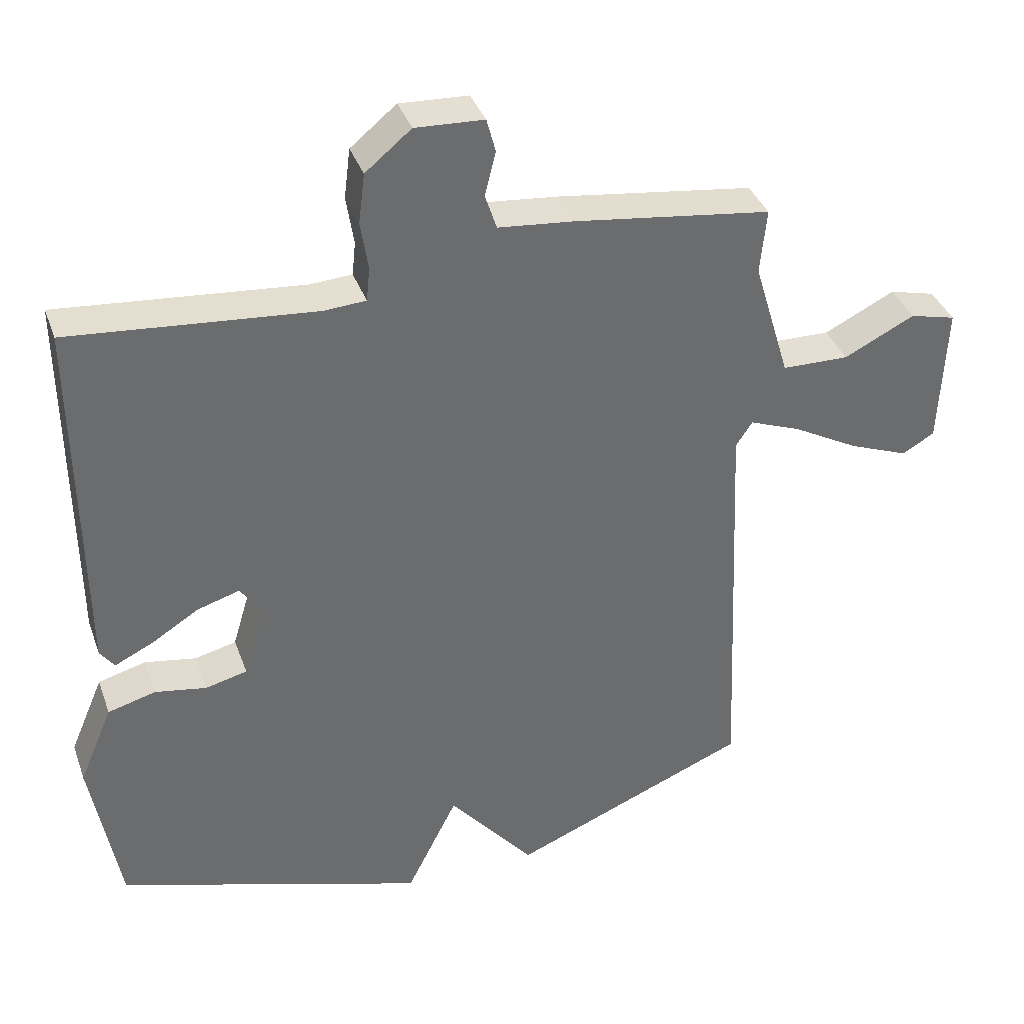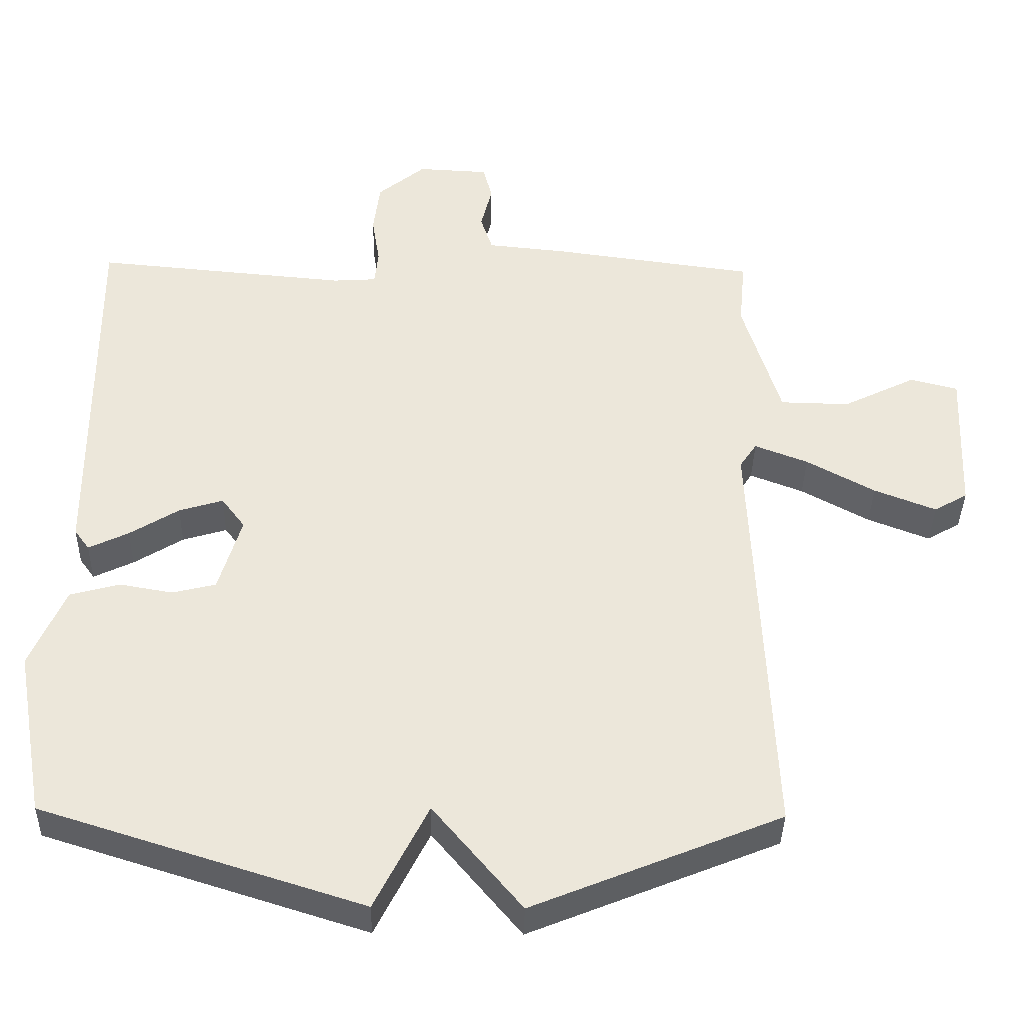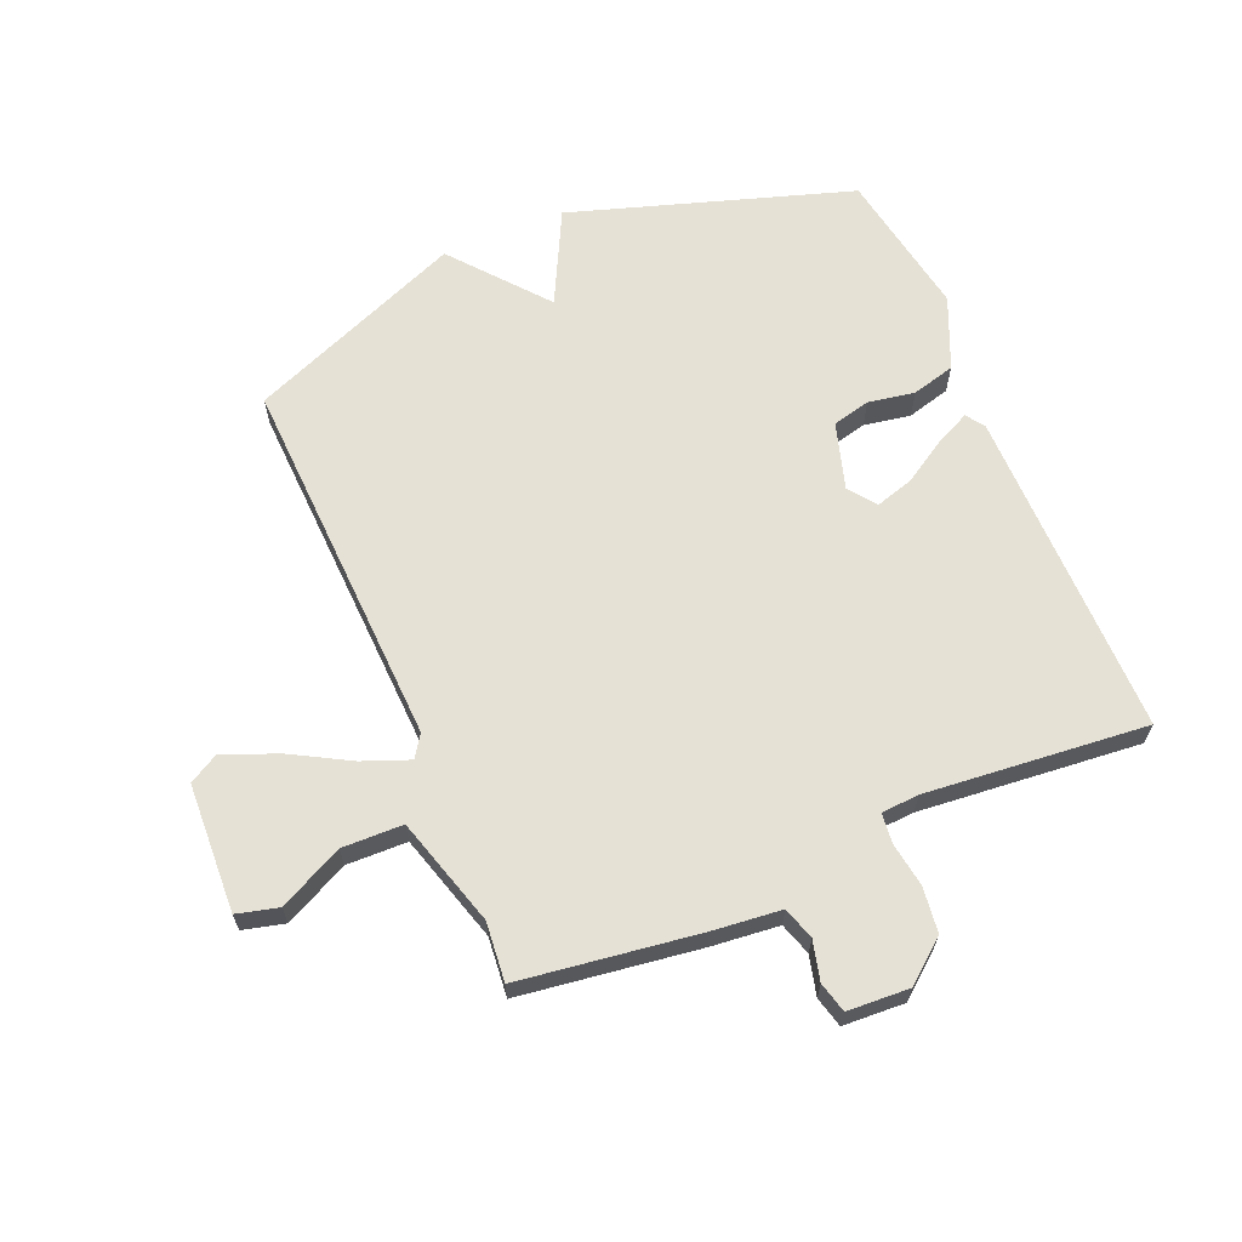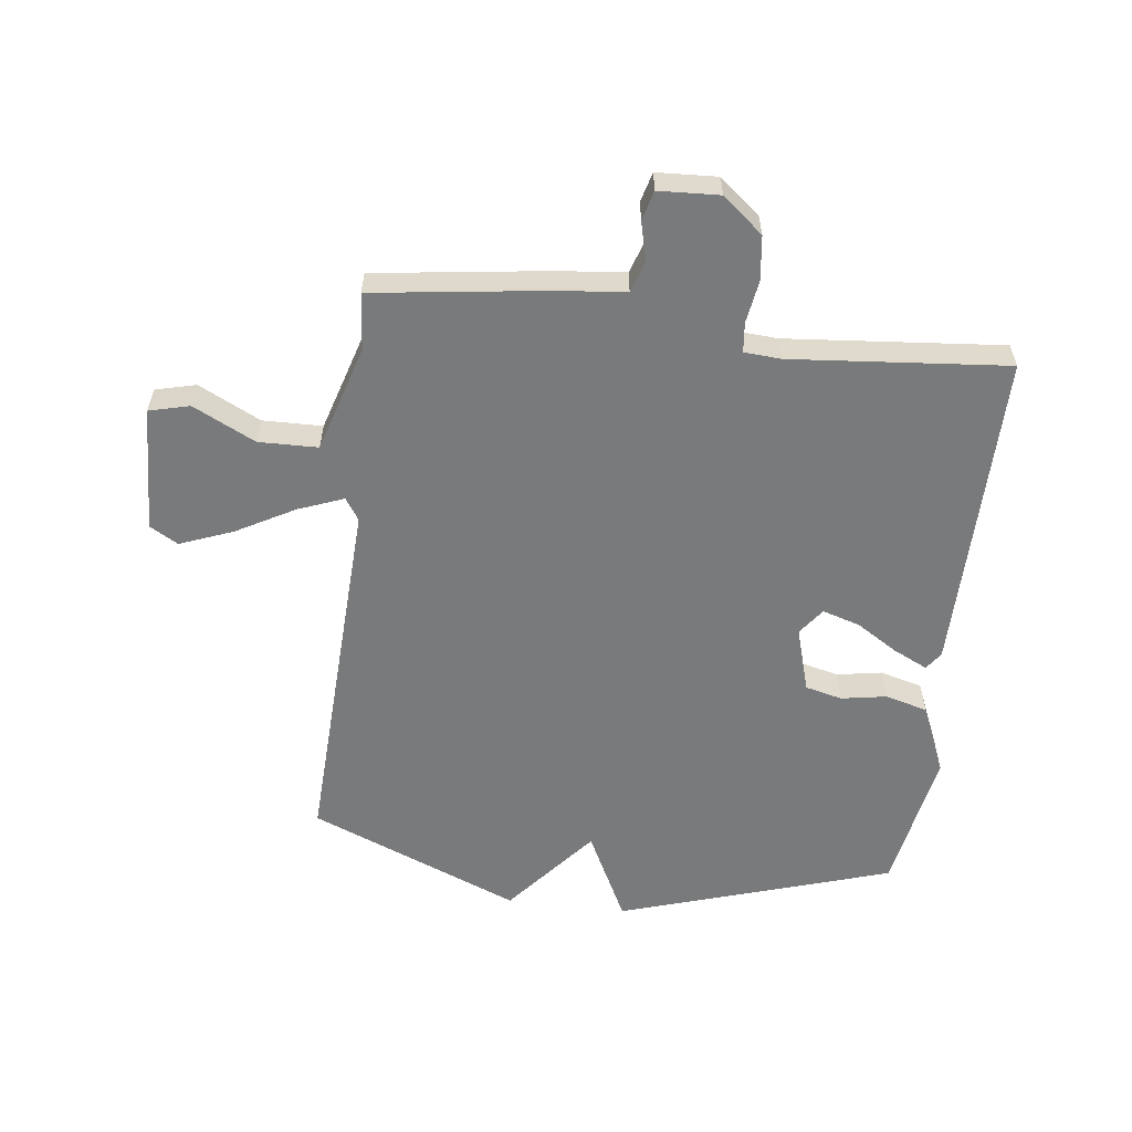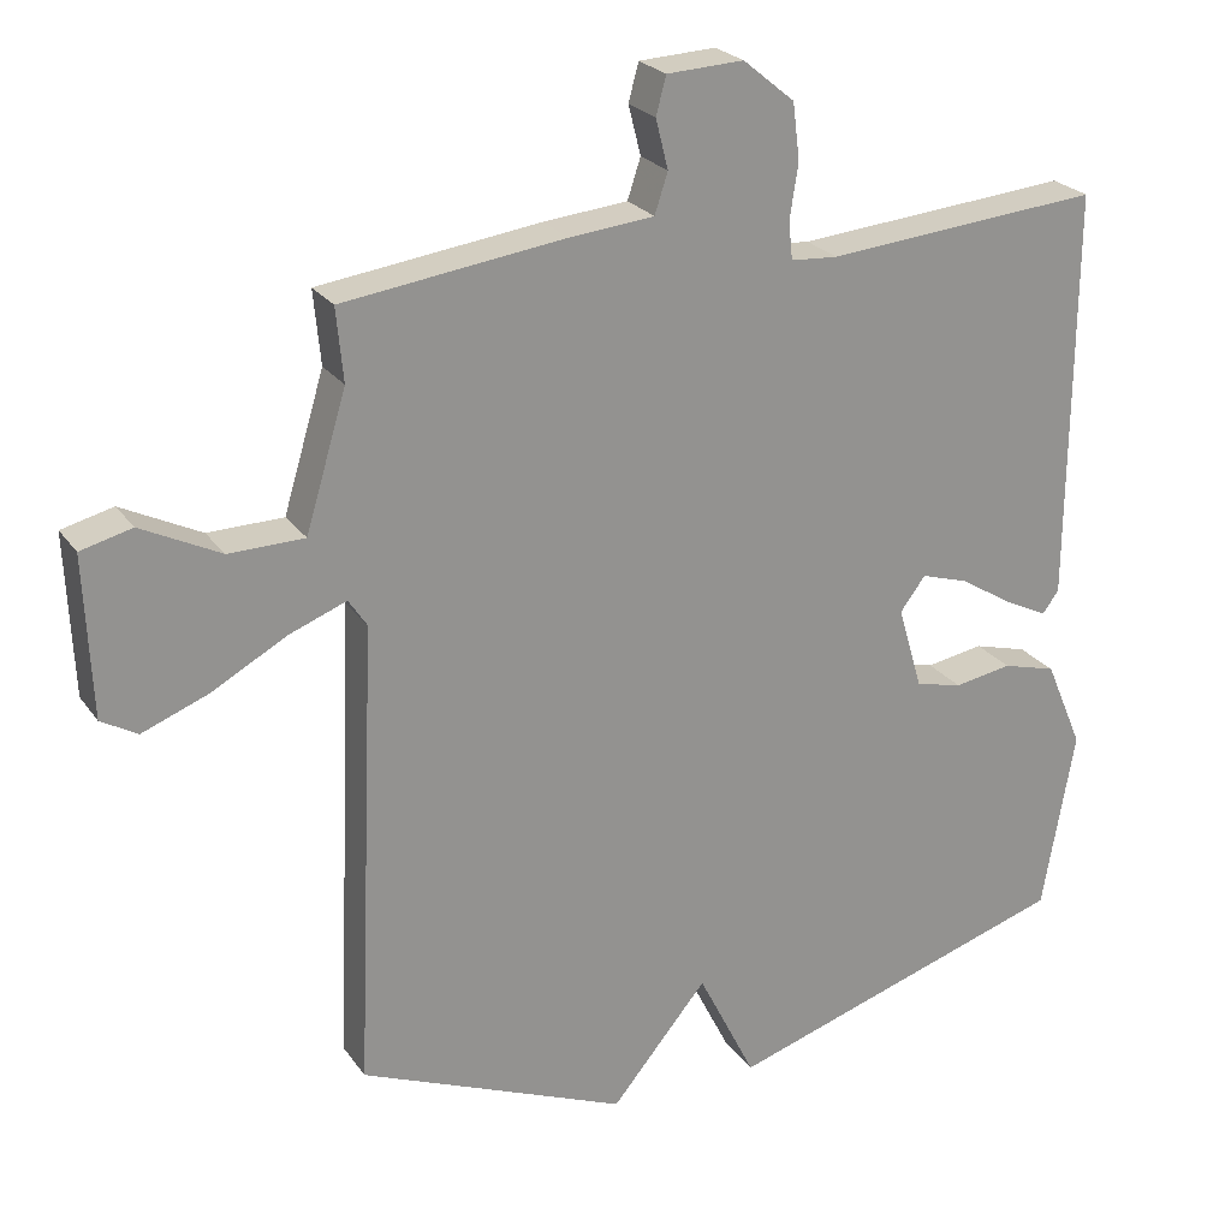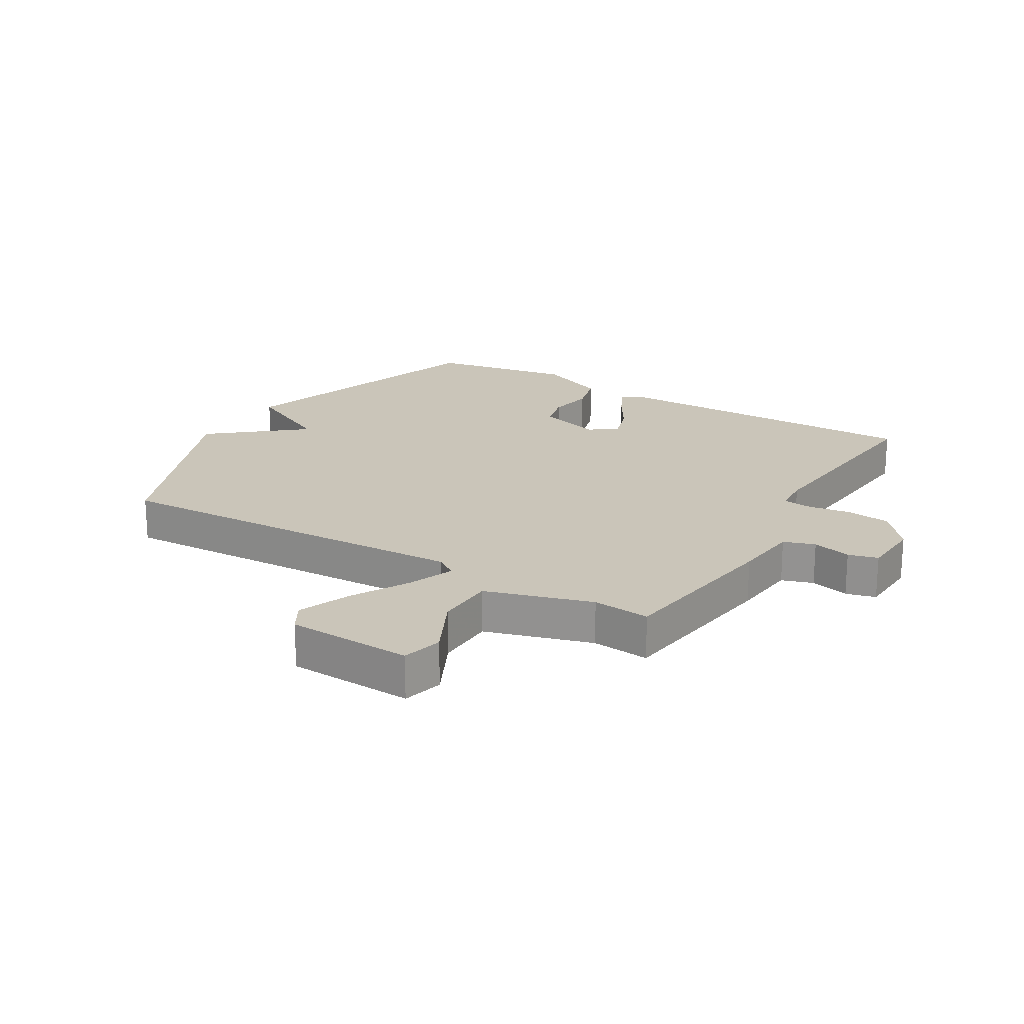
<metadata>
{"format":"obj","ext":"obj","renderer":"f3d","projection":"perspective","resolution":1024,"background":"white","views":[{"elev":37.2,"azim":161.4,"up":"+Z"},{"elev":-38.1,"azim":178.8,"up":"+Z"},{"elev":64.6,"azim":-22.7,"up":"+Y"},{"elev":-58.0,"azim":-7.0,"up":"+Y"},{"elev":23.8,"azim":-26.3,"up":"+Z"},{"elev":20.6,"azim":-59.0,"up":"+Y"}]}
</metadata>
<code>
v 0.5 0.07 0.5
v 0.496 0.07 -0.035
v 0.475 0.07 -0.064
v 0.419 0.07 -0.037
v 0.35 0.07 0.006
v 0.288 0.07 0.025
v 0.255 0.07 -0.019
v 0.287 0.07 -0.127
v 0.348 0.07 -0.142
v 0.423 0.07 -0.129
v 0.493 0.07 -0.148
v 0.542 0.07 -0.263
v 0.5 0.07 -0.5
v 0.049 0.07 -0.643
v -0.026 0.07 -0.493
v -0.151 0.07 -0.643
v -0.5 0.07 -0.5
v -0.474 0.07 0.106
v -0.498 0.07 0.142
v -0.573 0.07 0.113
v -0.669 0.07 0.06
v -0.756 0.07 0.026
v -0.803 0.07 0.053
v -0.812 0.07 0.261
v -0.745 0.07 0.278
v -0.642 0.07 0.227
v -0.544 0.07 0.229
v -0.491 0.07 0.405
v -0.5 0.07 0.5
v -0.212 0.07 0.539
v -0.102 0.07 0.55
v -0.085 0.07 0.602
v -0.101 0.07 0.666
v -0.088 0.07 0.715
v 0.012 0.07 0.72
v 0.079 0.07 0.665
v 0.088 0.07 0.592
v 0.077 0.07 0.521
v 0.082 0.07 0.472
v 0.143 0.07 0.468
v 0.5 0 0.5
v 0.496 0 -0.035
v 0.475 0 -0.064
v 0.419 0 -0.037
v 0.35 0 0.006
v 0.288 0 0.025
v 0.255 0 -0.019
v 0.287 0 -0.127
v 0.348 0 -0.142
v 0.423 0 -0.129
v 0.493 0 -0.148
v 0.542 0 -0.263
v 0.5 0 -0.5
v 0.049 0 -0.643
v -0.026 0 -0.493
v -0.151 0 -0.643
v -0.5 0 -0.5
v -0.474 0 0.106
v -0.498 0 0.142
v -0.573 0 0.113
v -0.669 0 0.06
v -0.756 0 0.026
v -0.803 0 0.053
v -0.812 0 0.261
v -0.745 0 0.278
v -0.642 0 0.227
v -0.544 0 0.229
v -0.491 0 0.405
v -0.5 0 0.5
v -0.212 0 0.539
v -0.102 0 0.55
v -0.085 0 0.602
v -0.101 0 0.666
v -0.088 0 0.715
v 0.012 0 0.72
v 0.079 0 0.665
v 0.088 0 0.592
v 0.077 0 0.521
v 0.082 0 0.472
v 0.143 0 0.468
f 36 37 38
f 35 36 38
f 34 35 38
f 33 34 38
f 32 33 38
f 31 32 38 39
f 30 31 39
f 29 30 39
f 28 29 39
f 27 28 39 40
f 24 25 26
f 23 24 26
f 22 23 26
f 21 22 26
f 20 21 26
f 19 20 26 27
f 27 40 1
f 19 27 1
f 18 19 1
f 17 18 1
f 16 17 1
f 15 16 1
f 13 14 15
f 12 13 15
f 11 12 15
f 10 11 15
f 9 10 15
f 3 4 5
f 2 3 5
f 1 2 5
f 1 5 6
f 8 9 15
f 7 8 15
f 7 15 1
f 1 6 7
f 78 77 76
f 78 76 75
f 78 75 74
f 78 74 73
f 78 73 72
f 79 78 72 71
f 79 71 70
f 79 70 69
f 79 69 68
f 80 79 68 67
f 66 65 64
f 66 64 63
f 66 63 62
f 66 62 61
f 66 61 60
f 67 66 60 59
f 41 80 67
f 41 67 59
f 41 59 58
f 41 58 57
f 41 57 56
f 41 56 55
f 55 54 53
f 55 53 52
f 55 52 51
f 55 51 50
f 55 50 49
f 45 44 43
f 45 43 42
f 45 42 41
f 46 45 41
f 55 49 48
f 55 48 47
f 41 55 47
f 47 46 41
f 1 41 42 2
f 2 42 43 3
f 3 43 44 4
f 4 44 45 5
f 5 45 46 6
f 6 46 47 7
f 7 47 48 8
f 8 48 49 9
f 9 49 50 10
f 10 50 51 11
f 11 51 52 12
f 12 52 53 13
f 13 53 54 14
f 14 54 55 15
f 15 55 56 16
f 16 56 57 17
f 17 57 58 18
f 18 58 59 19
f 19 59 60 20
f 20 60 61 21
f 21 61 62 22
f 22 62 63 23
f 23 63 64 24
f 24 64 65 25
f 25 65 66 26
f 26 66 67 27
f 27 67 68 28
f 28 68 69 29
f 29 69 70 30
f 30 70 71 31
f 31 71 72 32
f 32 72 73 33
f 33 73 74 34
f 34 74 75 35
f 35 75 76 36
f 36 76 77 37
f 37 77 78 38
f 38 78 79 39
f 39 79 80 40
f 40 80 41 1

</code>
